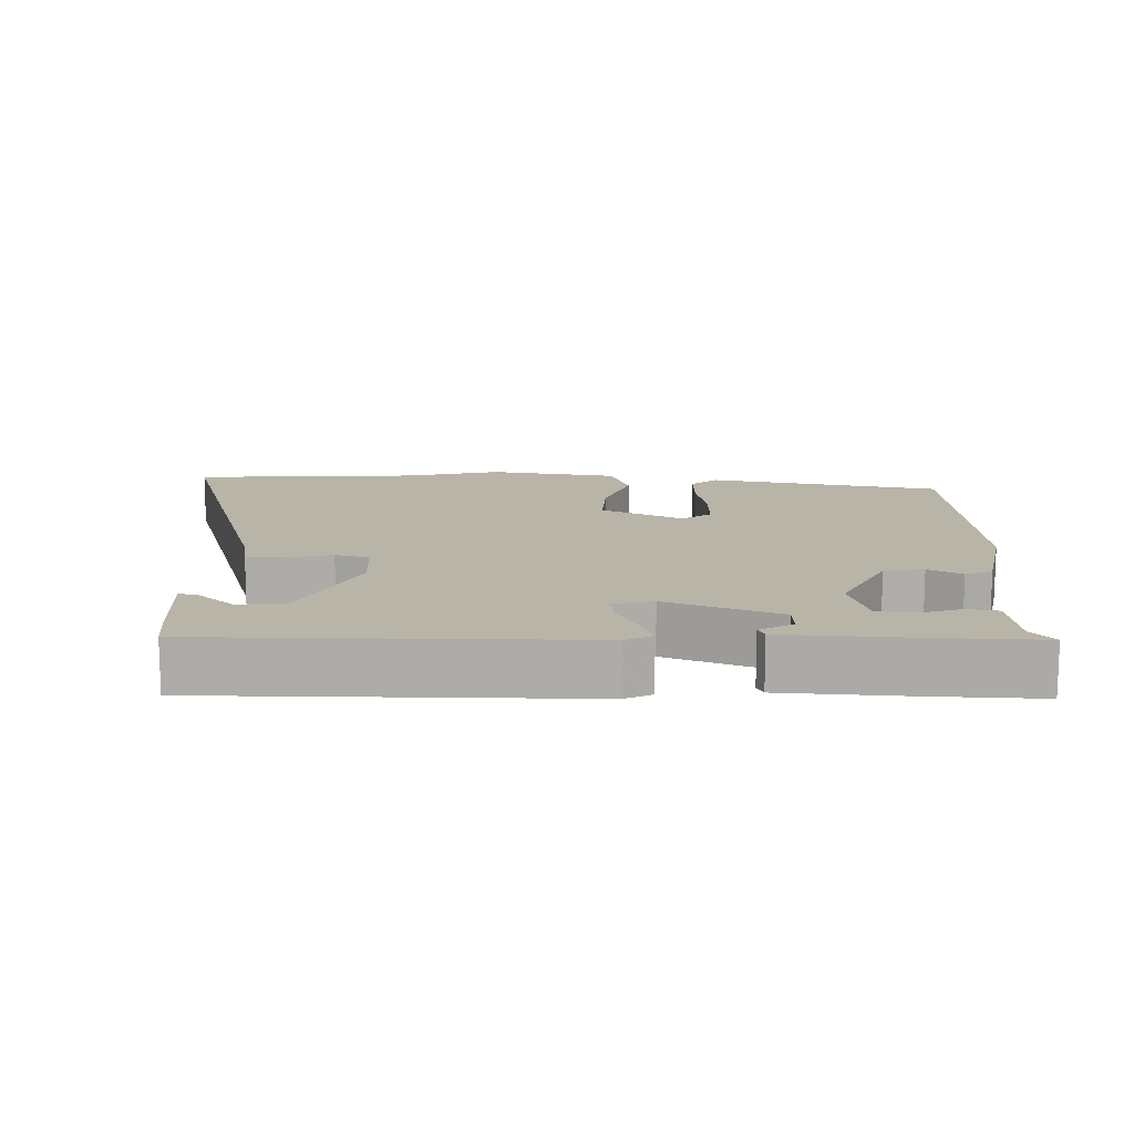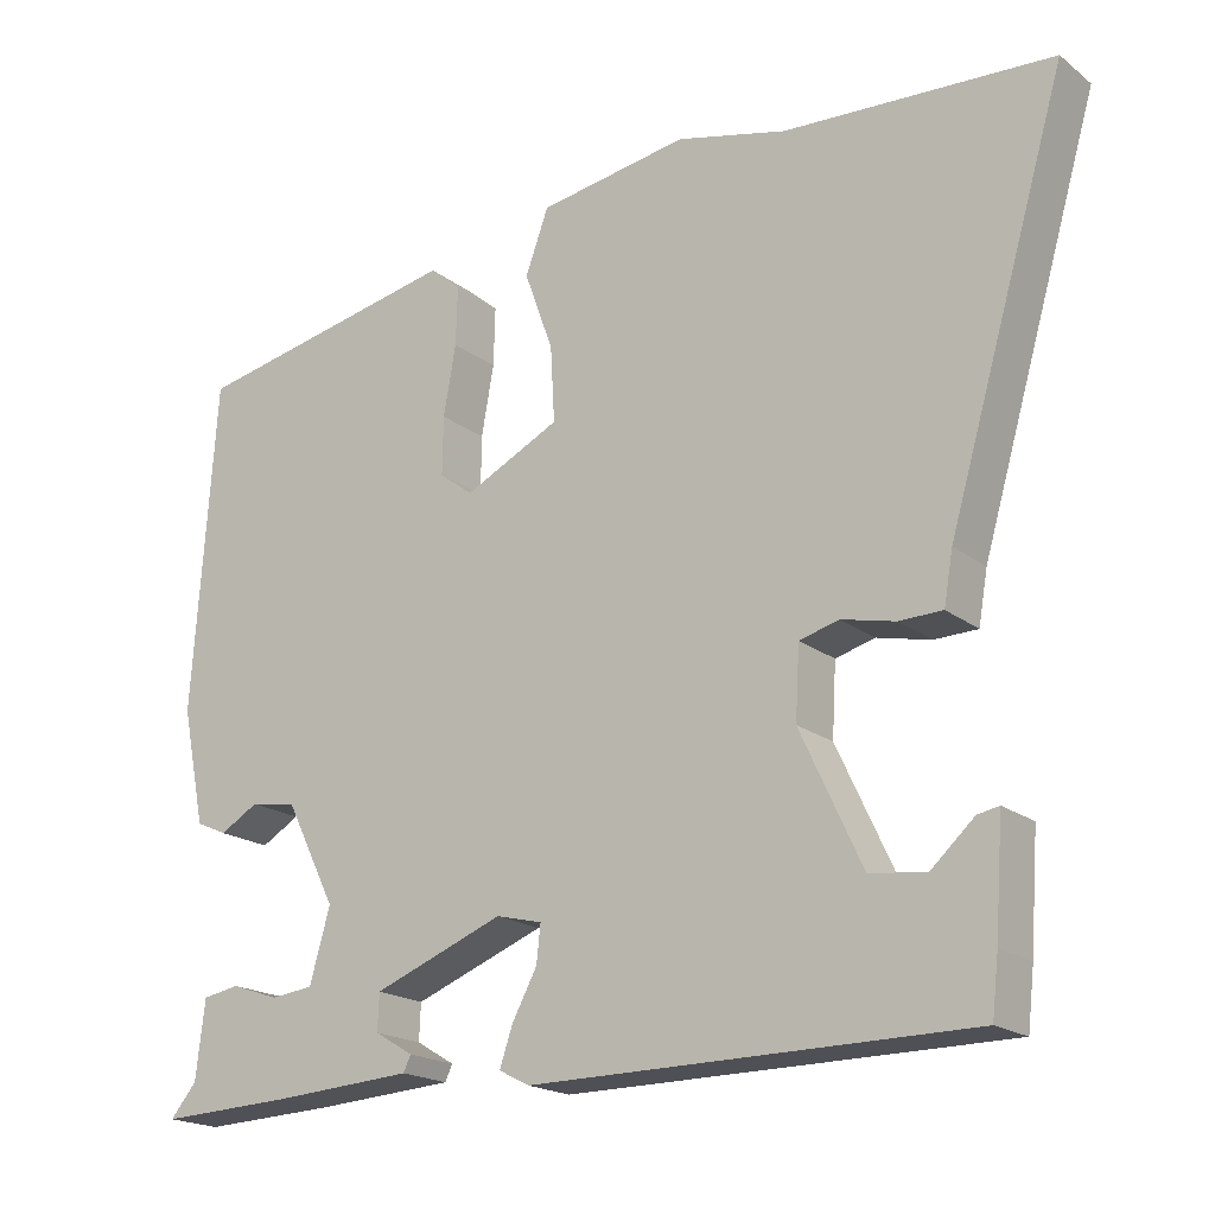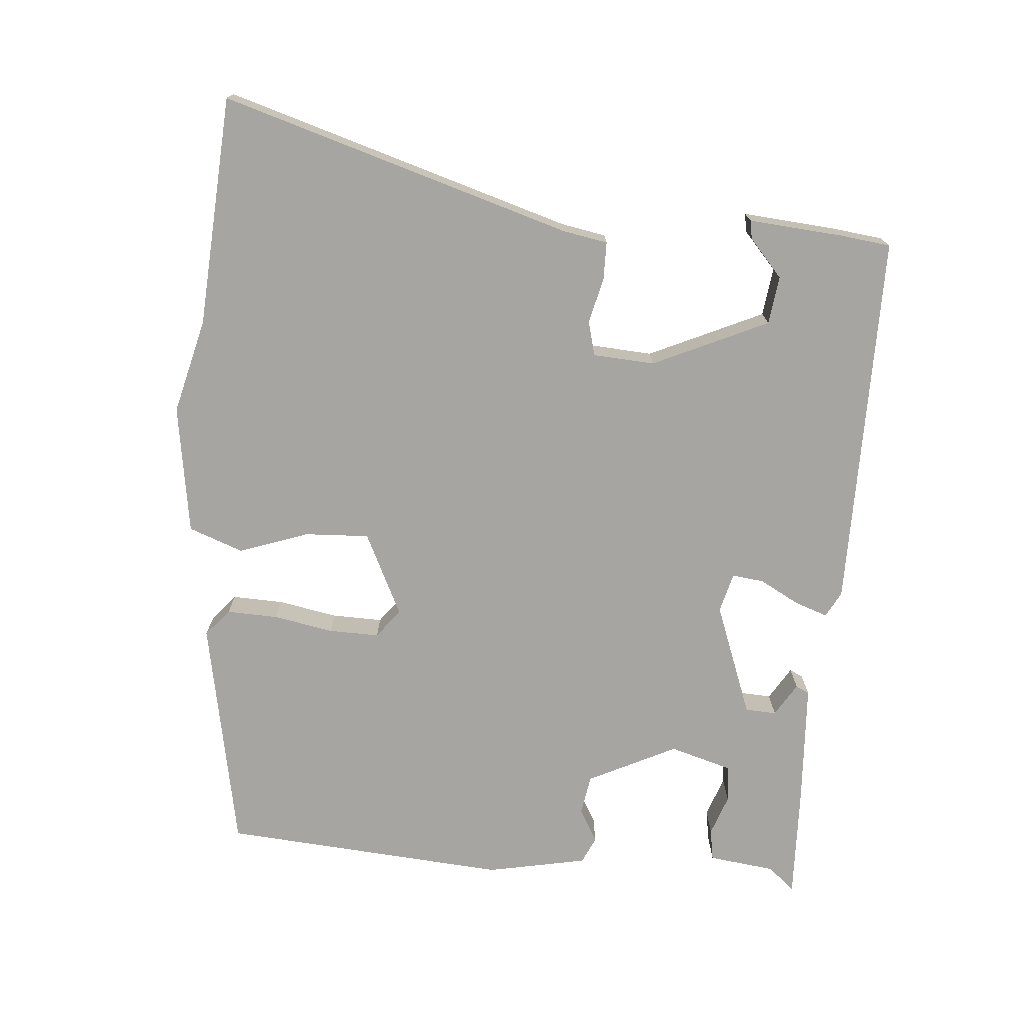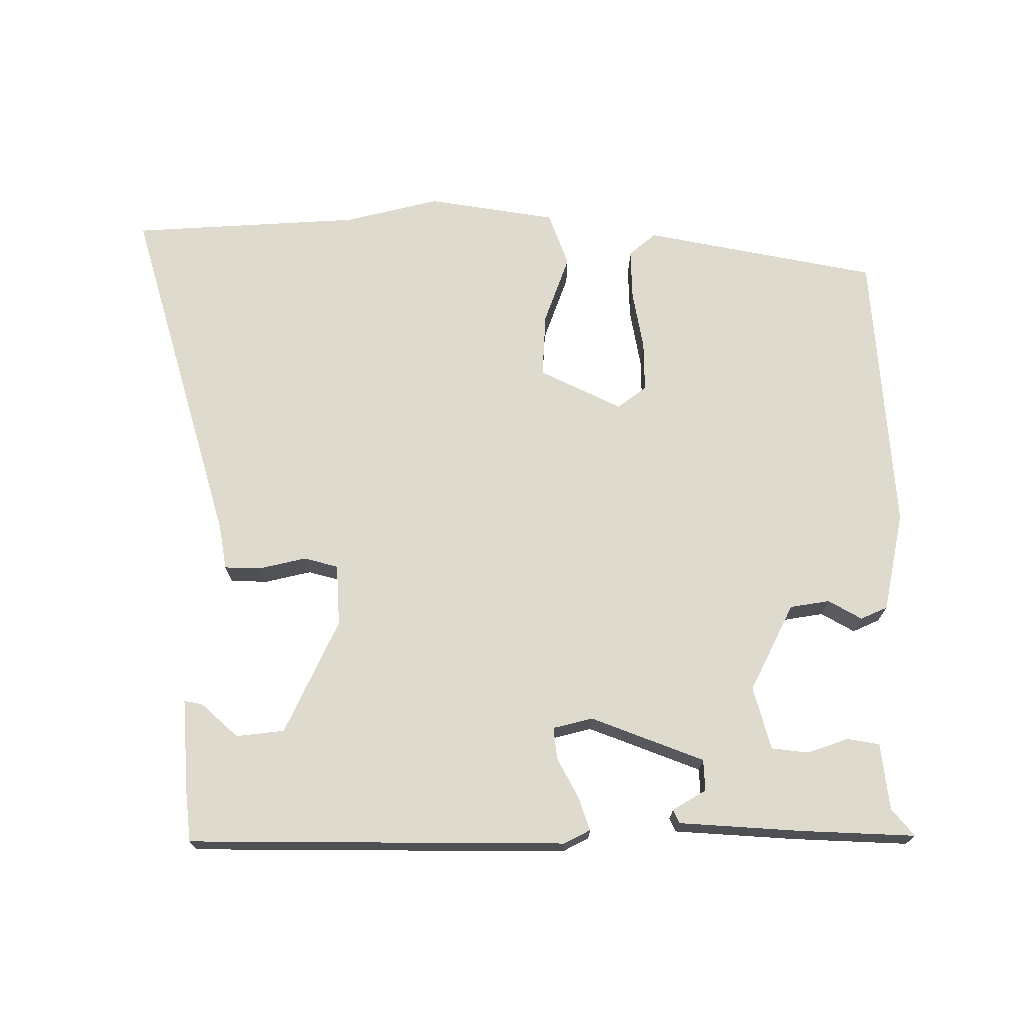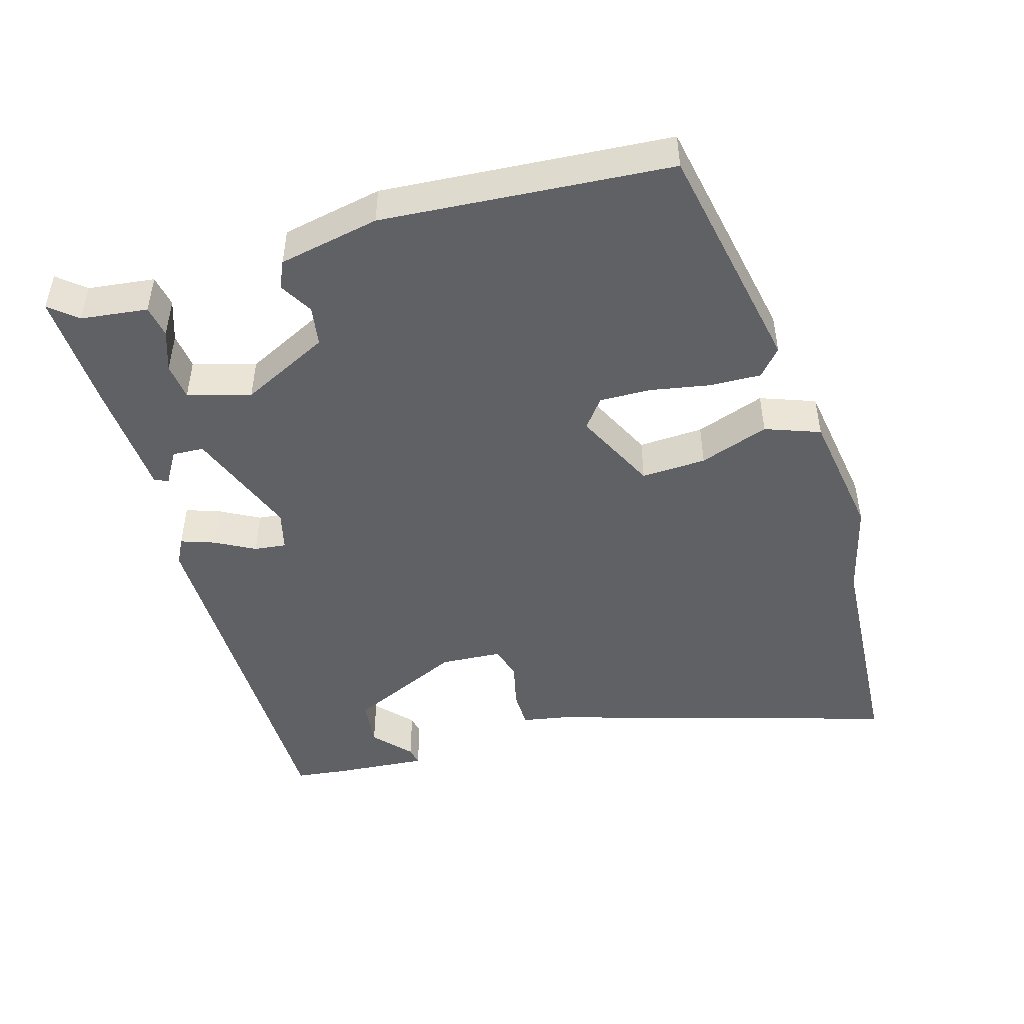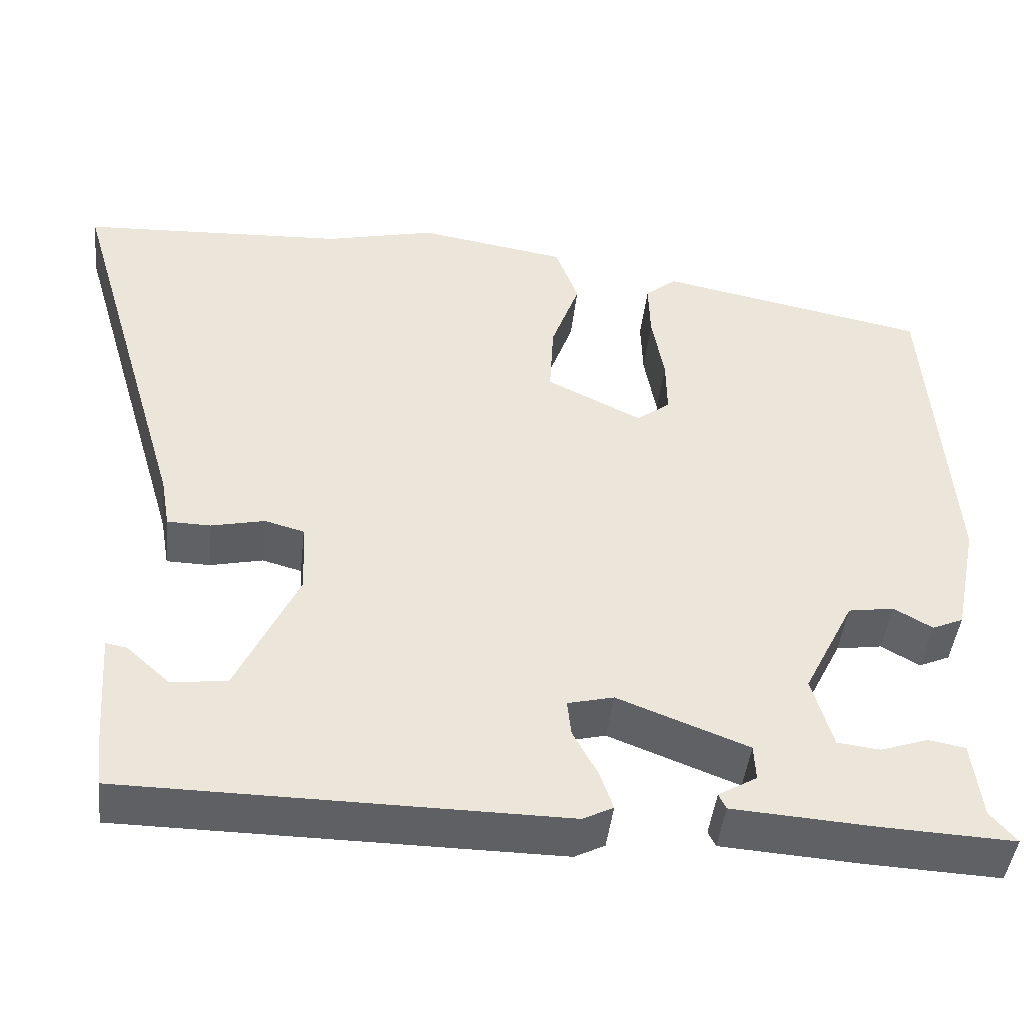
<metadata>
{"format":"obj","ext":"obj","renderer":"f3d","projection":"perspective","resolution":1024,"background":"white","views":[{"elev":13.3,"azim":-178.8,"up":"+Y"},{"elev":-19.2,"azim":35.7,"up":"+Z"},{"elev":-73.6,"azim":84.9,"up":"+Y"},{"elev":71.2,"azim":180.0,"up":"+Y"},{"elev":-47.3,"azim":-74.0,"up":"+Y"},{"elev":-45.1,"azim":173.6,"up":"+Z"}]}
</metadata>
<code>
v -0.521 0.07 -0.463
v -0.489 0.07 -0.425
v -0.478 0.07 -0.331
v -0.433 0.07 -0.323
v -0.375 0.07 -0.343
v -0.323 0.07 -0.337
v -0.298 0.07 -0.249
v -0.36 0.07 -0.125
v -0.416 0.07 -0.116
v -0.463 0.07 -0.143
v -0.501 0.07 -0.126
v -0.53 0.07 0.015
v -0.502 0.07 0.419
v -0.172 0.07 0.484
v -0.134 0.07 0.452
v -0.136 0.07 0.38
v -0.151 0.07 0.295
v -0.152 0.07 0.224
v -0.111 0.07 0.193
v 0.005 0.07 0.25
v 0 0.07 0.341
v -0.035 0.07 0.438
v -0.007 0.07 0.515
v 0.175 0.07 0.544
v 0.309 0.07 0.511
v 0.634 0.07 0.492
v 0.489 0.07 -0.001
v 0.478 0.07 -0.064
v 0.425 0.07 -0.065
v 0.36 0.07 -0.05
v 0.312 0.07 -0.063
v 0.307 0.07 -0.15
v 0.382 0.07 -0.311
v 0.45 0.07 -0.319
v 0.502 0.07 -0.272
v 0.528 0.07 -0.267
v 0.518 0.07 -0.401
v 0.51 0.07 -0.471
v -0.022 0.07 -0.474
v -0.059 0.07 -0.455
v -0.043 0.07 -0.408
v -0.013 0.07 -0.352
v -0.008 0.07 -0.307
v -0.064 0.07 -0.293
v -0.223 0.07 -0.354
v -0.225 0.07 -0.398
v -0.178 0.07 -0.426
v -0.187 0.07 -0.445
v -0.357 0.07 -0.456
v -0.521 0 -0.463
v -0.489 0 -0.425
v -0.478 0 -0.331
v -0.433 0 -0.323
v -0.375 0 -0.343
v -0.323 0 -0.337
v -0.298 0 -0.249
v -0.36 0 -0.125
v -0.416 0 -0.116
v -0.463 0 -0.143
v -0.501 0 -0.126
v -0.53 0 0.015
v -0.502 0 0.419
v -0.172 0 0.484
v -0.134 0 0.452
v -0.136 0 0.38
v -0.151 0 0.295
v -0.152 0 0.224
v -0.111 0 0.193
v 0.005 0 0.25
v 0 0 0.341
v -0.035 0 0.438
v -0.007 0 0.515
v 0.175 0 0.544
v 0.309 0 0.511
v 0.634 0 0.492
v 0.489 0 -0.001
v 0.478 0 -0.064
v 0.425 0 -0.065
v 0.36 0 -0.05
v 0.312 0 -0.063
v 0.307 0 -0.15
v 0.382 0 -0.311
v 0.45 0 -0.319
v 0.502 0 -0.272
v 0.528 0 -0.267
v 0.518 0 -0.401
v 0.51 0 -0.471
v -0.022 0 -0.474
v -0.059 0 -0.455
v -0.043 0 -0.408
v -0.013 0 -0.352
v -0.008 0 -0.307
v -0.064 0 -0.293
v -0.223 0 -0.354
v -0.225 0 -0.398
v -0.178 0 -0.426
v -0.187 0 -0.445
v -0.357 0 -0.456
f 46 47 48 49
f 45 46 49 1
f 44 45 1 2
f 39 40 41 42
f 39 42 43
f 38 39 43
f 37 38 43
f 34 35 36 37
f 33 34 37 43
f 32 33 43 44
f 27 28 29 30
f 25 26 27 30
f 25 30 31
f 21 22 23 24
f 20 21 24 25
f 14 15 16 17
f 14 17 18
f 13 14 18
f 12 13 18 19
f 9 10 11 12
f 8 9 12 19
f 2 3 4 5
f 2 5 6
f 44 2 6
f 32 44 6 7
f 20 25 31 32
f 19 20 32
f 7 8 19 32
f 98 97 96 95
f 50 98 95 94
f 51 50 94 93
f 91 90 89 88
f 92 91 88
f 92 88 87
f 92 87 86
f 86 85 84 83
f 92 86 83 82
f 93 92 82 81
f 79 78 77 76
f 79 76 75 74
f 80 79 74
f 73 72 71 70
f 74 73 70 69
f 66 65 64 63
f 67 66 63
f 67 63 62
f 68 67 62 61
f 61 60 59 58
f 68 61 58 57
f 54 53 52 51
f 55 54 51
f 55 51 93
f 56 55 93 81
f 81 80 74 69
f 81 69 68
f 81 68 57 56
f 1 50 51 2
f 2 51 52 3
f 3 52 53 4
f 4 53 54 5
f 5 54 55 6
f 6 55 56 7
f 7 56 57 8
f 8 57 58 9
f 9 58 59 10
f 10 59 60 11
f 11 60 61 12
f 12 61 62 13
f 13 62 63 14
f 14 63 64 15
f 15 64 65 16
f 16 65 66 17
f 17 66 67 18
f 18 67 68 19
f 19 68 69 20
f 20 69 70 21
f 21 70 71 22
f 22 71 72 23
f 23 72 73 24
f 24 73 74 25
f 25 74 75 26
f 26 75 76 27
f 27 76 77 28
f 28 77 78 29
f 29 78 79 30
f 30 79 80 31
f 31 80 81 32
f 32 81 82 33
f 33 82 83 34
f 34 83 84 35
f 35 84 85 36
f 36 85 86 37
f 37 86 87 38
f 38 87 88 39
f 39 88 89 40
f 40 89 90 41
f 41 90 91 42
f 42 91 92 43
f 43 92 93 44
f 44 93 94 45
f 45 94 95 46
f 46 95 96 47
f 47 96 97 48
f 48 97 98 49
f 49 98 50 1

</code>
